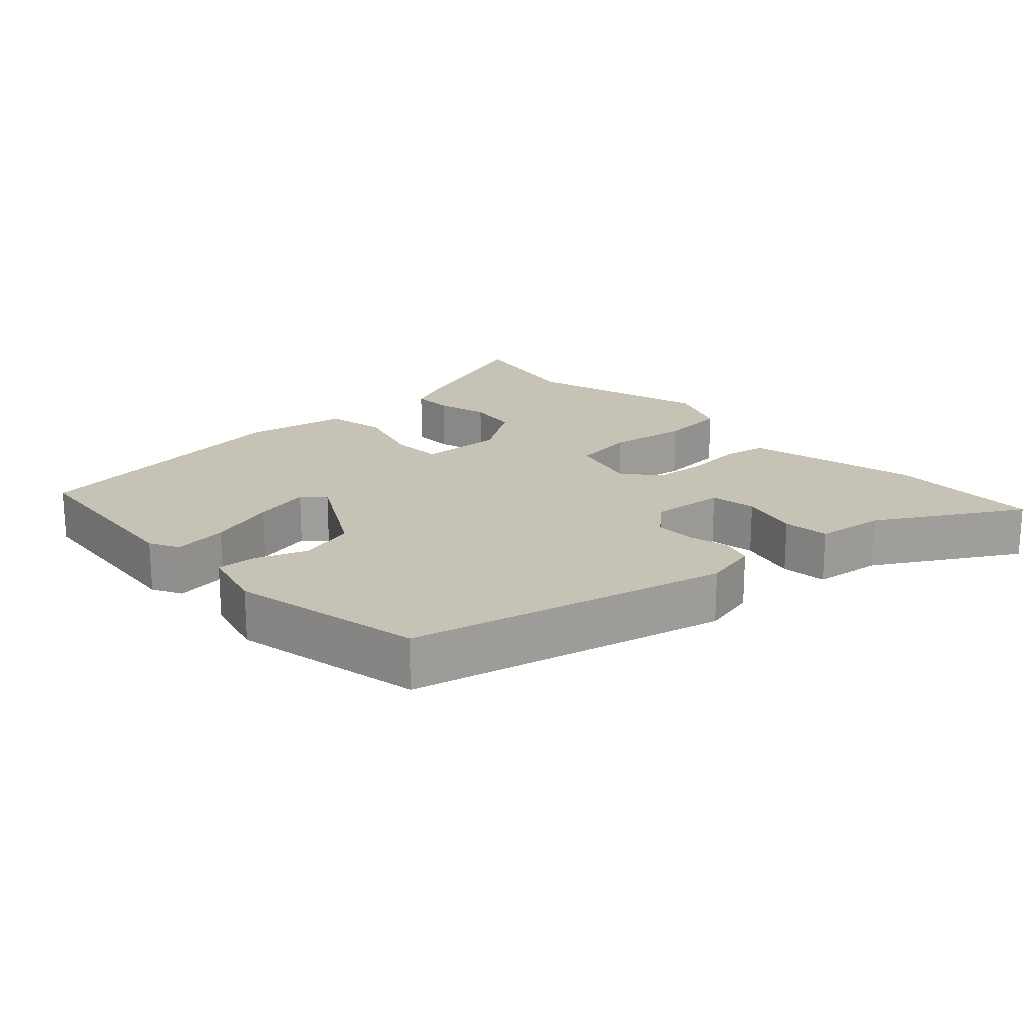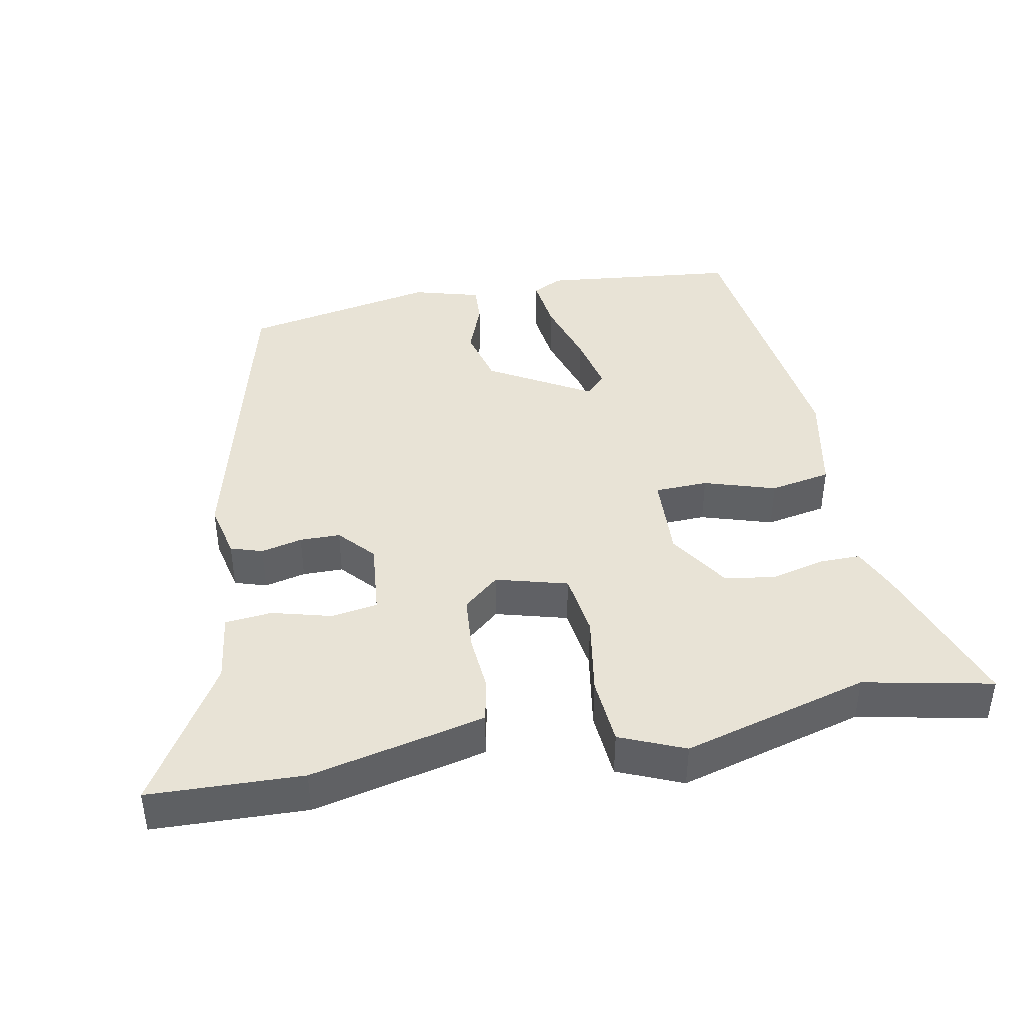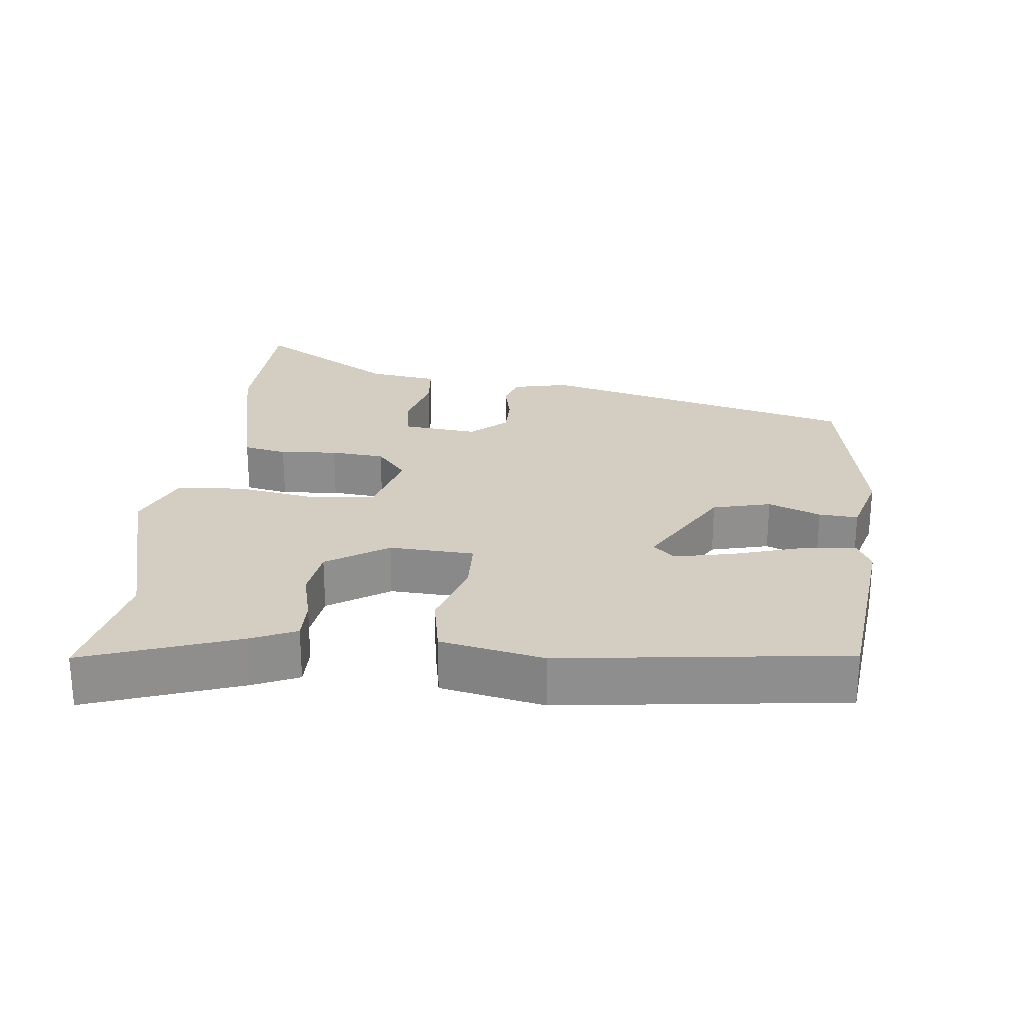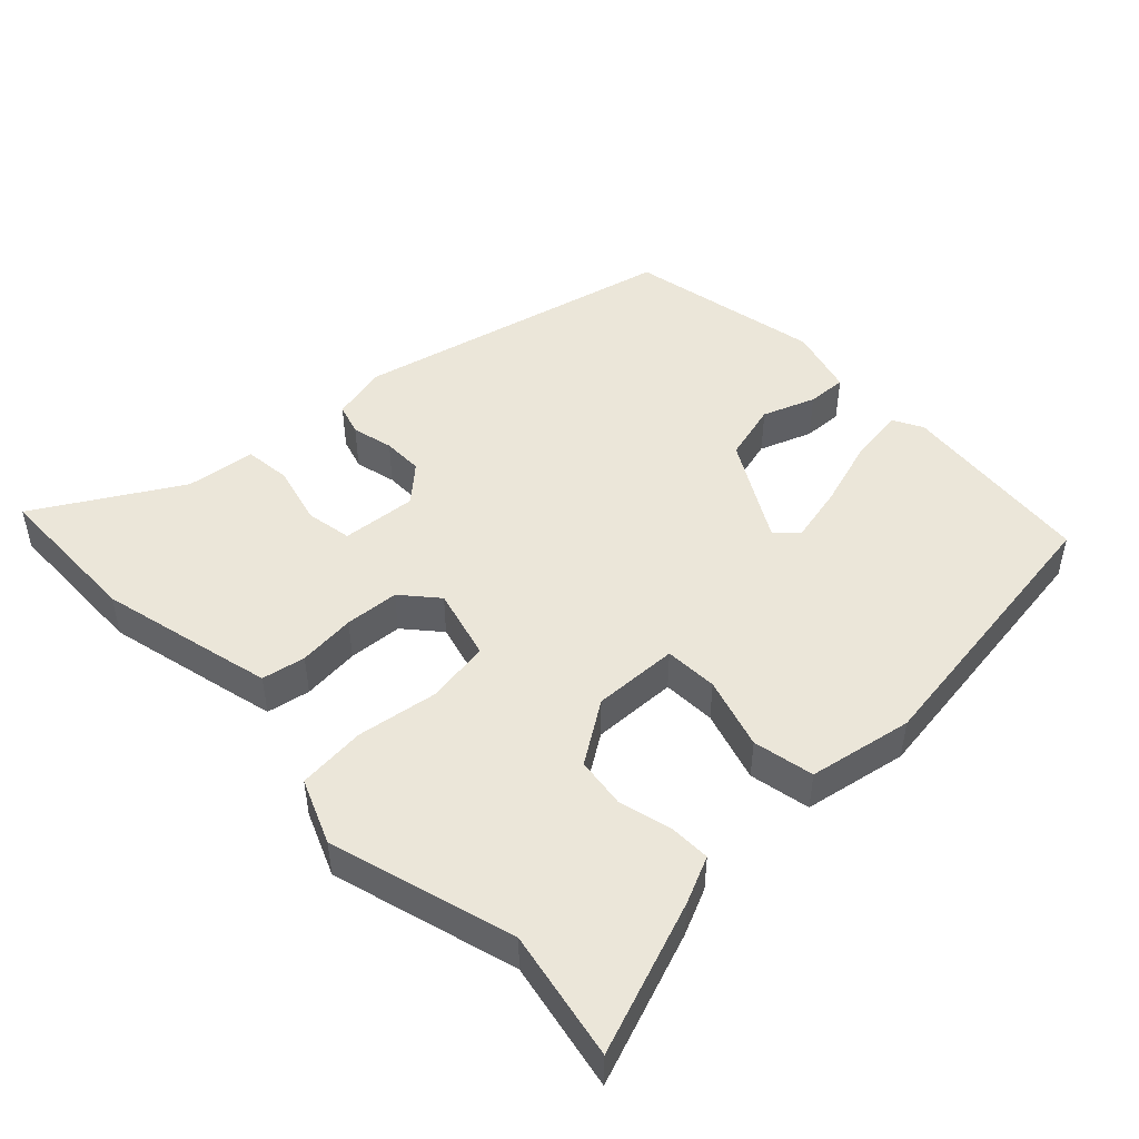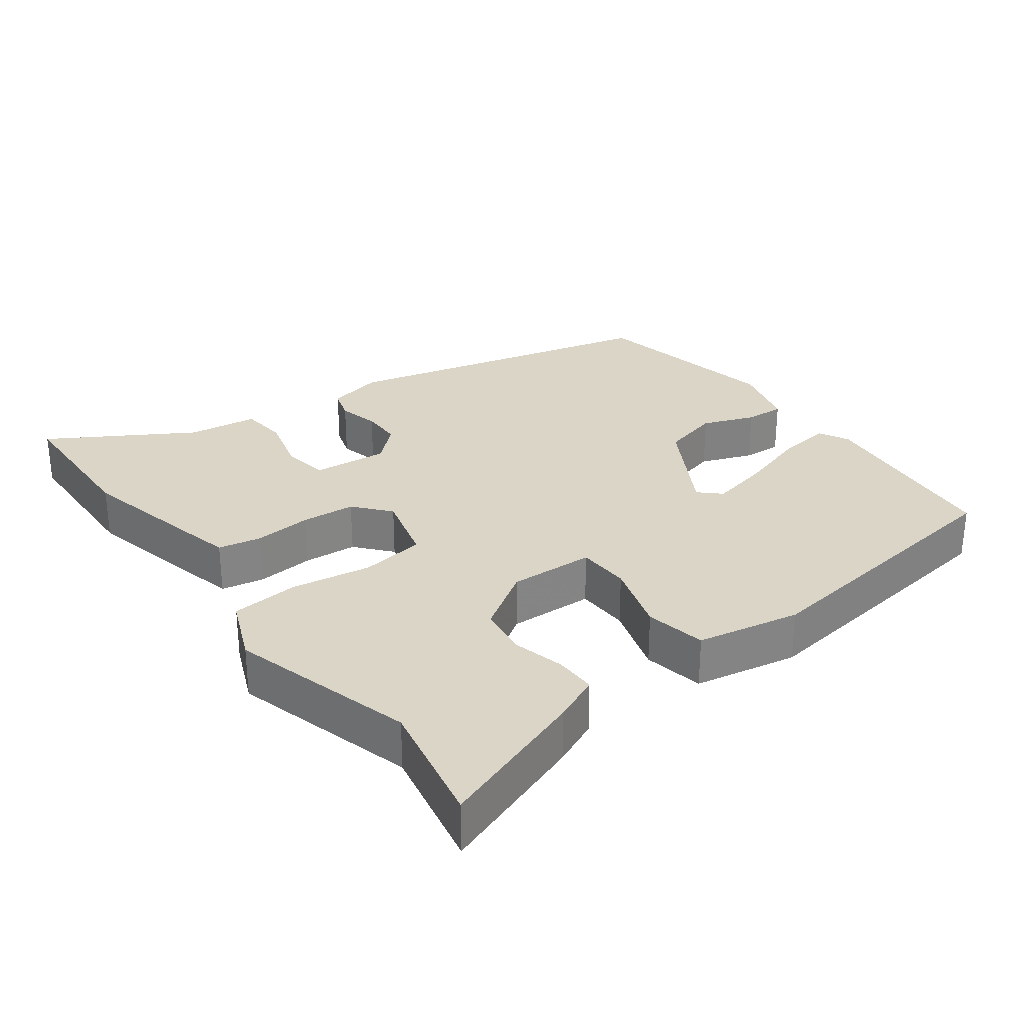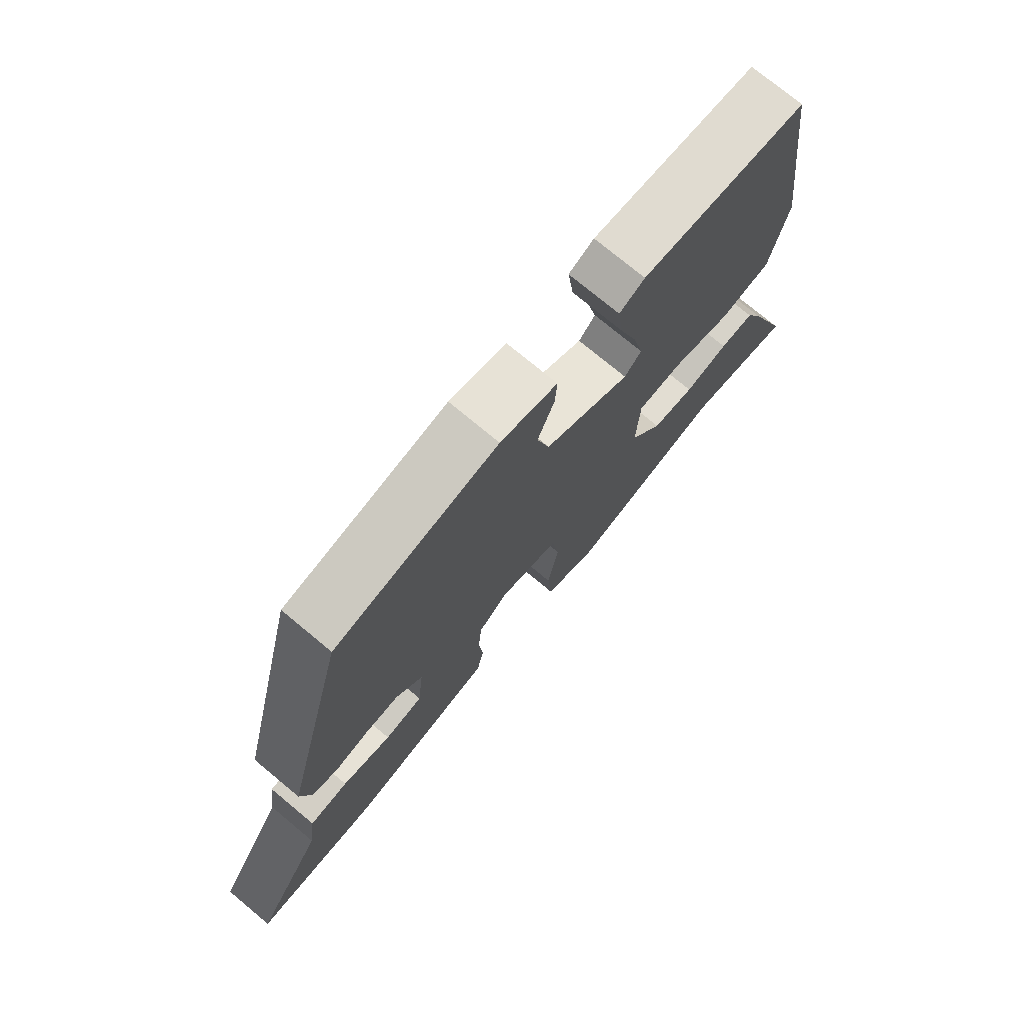
<metadata>
{"format":"obj","ext":"obj","renderer":"f3d","projection":"perspective","resolution":1024,"background":"white","views":[{"elev":19.3,"azim":46.9,"up":"+Y"},{"elev":41.9,"azim":169.5,"up":"+Y"},{"elev":25.1,"azim":-83.3,"up":"+Y"},{"elev":48.2,"azim":-134.0,"up":"+Y"},{"elev":29.5,"azim":-126.5,"up":"+Y"},{"elev":75.1,"azim":129.7,"up":"+Z"}]}
</metadata>
<code>
v 0.361 0.07 0.482
v 0.472 0.07 0.031
v 0.454 0.07 -0.048
v 0.409 0.07 -0.062
v 0.351 0.07 -0.048
v 0.294 0.07 -0.048
v 0.249 0.07 -0.098
v 0.259 0.07 -0.204
v 0.324 0.07 -0.215
v 0.408 0.07 -0.193
v 0.474 0.07 -0.2
v 0.487 0.07 -0.298
v 0.606 0.07 -0.497
v 0.39 0.07 -0.503
v 0.206 0.07 -0.46
v 0.144 0.07 -0.445
v 0.132 0.07 -0.384
v 0.139 0.07 -0.303
v 0.133 0.07 -0.227
v 0.083 0.07 -0.184
v -0.018 0.07 -0.211
v -0.031 0.07 -0.302
v -0.013 0.07 -0.415
v -0.021 0.07 -0.511
v -0.112 0.07 -0.549
v -0.373 0.07 -0.475
v -0.554 0.07 -0.511
v -0.477 0.07 -0.297
v -0.448 0.07 -0.232
v -0.39 0.07 -0.233
v -0.316 0.07 -0.252
v -0.244 0.07 -0.242
v -0.188 0.07 -0.156
v -0.193 0.07 -0.036
v -0.268 0.07 -0.033
v -0.369 0.07 -0.064
v -0.455 0.07 -0.047
v -0.483 0.07 0.099
v -0.429 0.07 0.499
v -0.153 0.07 0.527
v -0.111 0.07 0.505
v -0.121 0.07 0.427
v -0.151 0.07 0.33
v -0.169 0.07 0.248
v -0.141 0.07 0.218
v 0.003 0.07 0.3
v 0.024 0.07 0.382
v -0.004 0.07 0.456
v -0.007 0.07 0.511
v 0.088 0.07 0.537
v 0.361 0 0.482
v 0.472 0 0.031
v 0.454 0 -0.048
v 0.409 0 -0.062
v 0.351 0 -0.048
v 0.294 0 -0.048
v 0.249 0 -0.098
v 0.259 0 -0.204
v 0.324 0 -0.215
v 0.408 0 -0.193
v 0.474 0 -0.2
v 0.487 0 -0.298
v 0.606 0 -0.497
v 0.39 0 -0.503
v 0.206 0 -0.46
v 0.144 0 -0.445
v 0.132 0 -0.384
v 0.139 0 -0.303
v 0.133 0 -0.227
v 0.083 0 -0.184
v -0.018 0 -0.211
v -0.031 0 -0.302
v -0.013 0 -0.415
v -0.021 0 -0.511
v -0.112 0 -0.549
v -0.373 0 -0.475
v -0.554 0 -0.511
v -0.477 0 -0.297
v -0.448 0 -0.232
v -0.39 0 -0.233
v -0.316 0 -0.252
v -0.244 0 -0.242
v -0.188 0 -0.156
v -0.193 0 -0.036
v -0.268 0 -0.033
v -0.369 0 -0.064
v -0.455 0 -0.047
v -0.483 0 0.099
v -0.429 0 0.499
v -0.153 0 0.527
v -0.111 0 0.505
v -0.121 0 0.427
v -0.151 0 0.33
v -0.169 0 0.248
v -0.141 0 0.218
v 0.003 0 0.3
v 0.024 0 0.382
v -0.004 0 0.456
v -0.007 0 0.511
v 0.088 0 0.537
f 3 4 5
f 2 3 5
f 1 2 5
f 50 1 5
f 49 50 5
f 48 49 5
f 47 48 5
f 46 47 5 6
f 45 46 6 7
f 41 42 43
f 40 41 43
f 39 40 43
f 38 39 43
f 37 38 43
f 36 37 43
f 35 36 43
f 35 43 44
f 34 35 44 45
f 29 30 31
f 28 29 31
f 27 28 31
f 26 27 31
f 26 31 32
f 25 26 32
f 24 25 32
f 23 24 32
f 22 23 32
f 21 22 32 33
f 16 17 18
f 15 16 18
f 14 15 18
f 13 14 18
f 12 13 18
f 11 12 18
f 10 11 18
f 9 10 18
f 8 9 18 19
f 7 8 19 20
f 33 34 45
f 21 33 45
f 20 21 45
f 7 20 45
f 55 54 53
f 55 53 52
f 55 52 51
f 55 51 100
f 55 100 99
f 55 99 98
f 55 98 97
f 56 55 97 96
f 57 56 96 95
f 93 92 91
f 93 91 90
f 93 90 89
f 93 89 88
f 93 88 87
f 93 87 86
f 93 86 85
f 94 93 85
f 95 94 85 84
f 81 80 79
f 81 79 78
f 81 78 77
f 81 77 76
f 82 81 76
f 82 76 75
f 82 75 74
f 82 74 73
f 82 73 72
f 83 82 72 71
f 68 67 66
f 68 66 65
f 68 65 64
f 68 64 63
f 68 63 62
f 68 62 61
f 68 61 60
f 68 60 59
f 69 68 59 58
f 70 69 58 57
f 95 84 83
f 95 83 71
f 95 71 70
f 95 70 57
f 1 51 52 2
f 2 52 53 3
f 3 53 54 4
f 4 54 55 5
f 5 55 56 6
f 6 56 57 7
f 7 57 58 8
f 8 58 59 9
f 9 59 60 10
f 10 60 61 11
f 11 61 62 12
f 12 62 63 13
f 13 63 64 14
f 14 64 65 15
f 15 65 66 16
f 16 66 67 17
f 17 67 68 18
f 18 68 69 19
f 19 69 70 20
f 20 70 71 21
f 21 71 72 22
f 22 72 73 23
f 23 73 74 24
f 24 74 75 25
f 25 75 76 26
f 26 76 77 27
f 27 77 78 28
f 28 78 79 29
f 29 79 80 30
f 30 80 81 31
f 31 81 82 32
f 32 82 83 33
f 33 83 84 34
f 34 84 85 35
f 35 85 86 36
f 36 86 87 37
f 37 87 88 38
f 38 88 89 39
f 39 89 90 40
f 40 90 91 41
f 41 91 92 42
f 42 92 93 43
f 43 93 94 44
f 44 94 95 45
f 45 95 96 46
f 46 96 97 47
f 47 97 98 48
f 48 98 99 49
f 49 99 100 50
f 50 100 51 1

</code>
